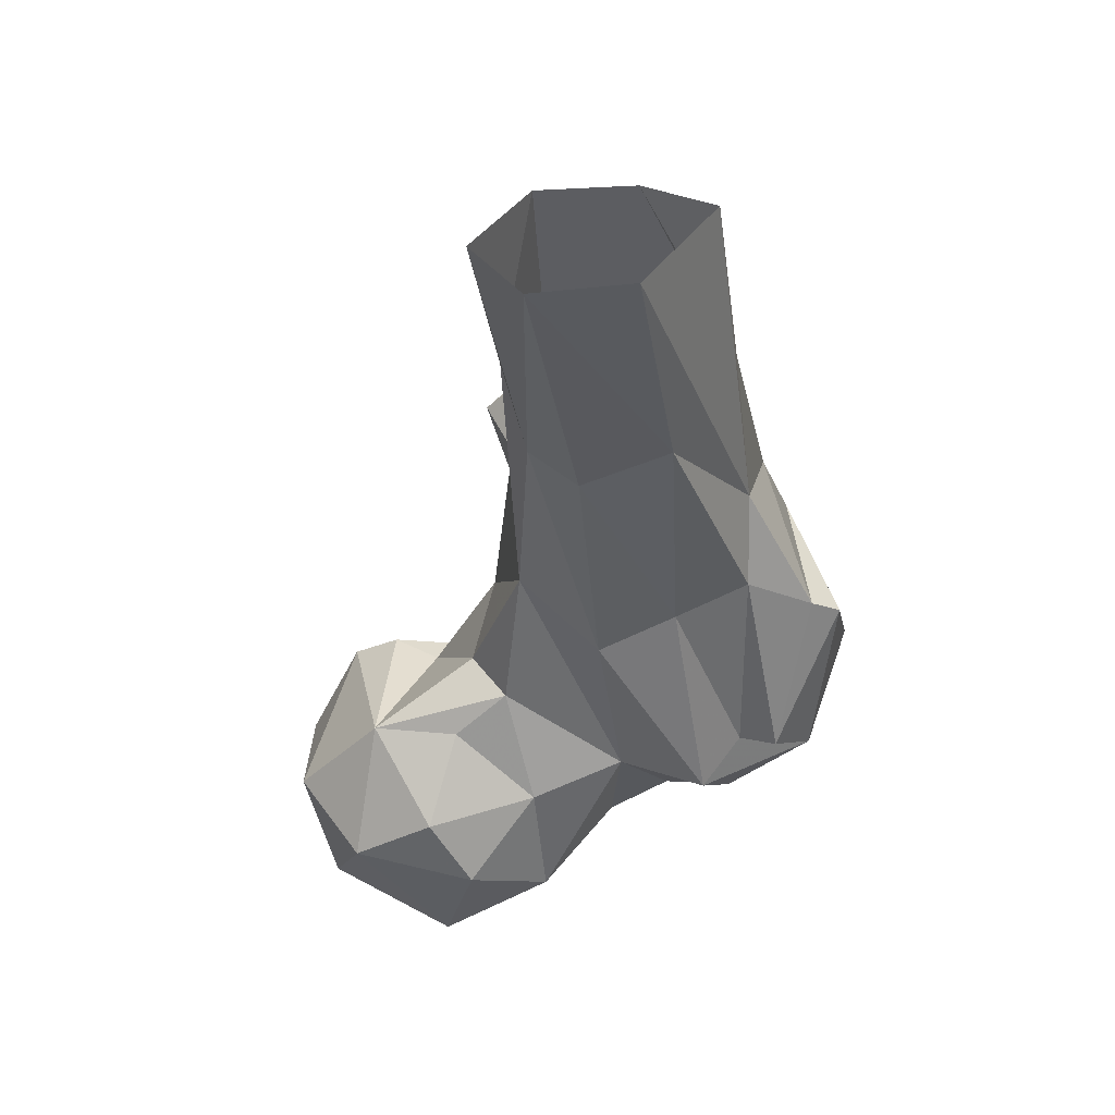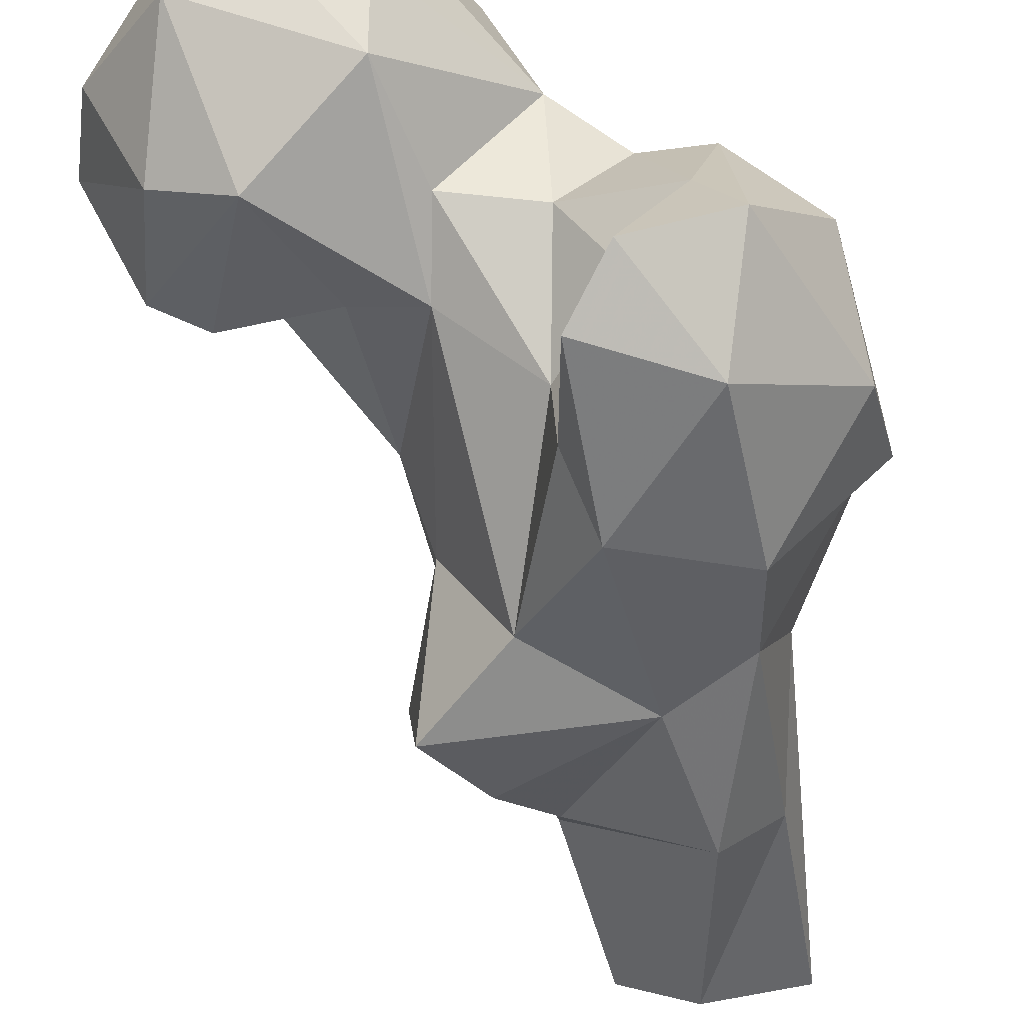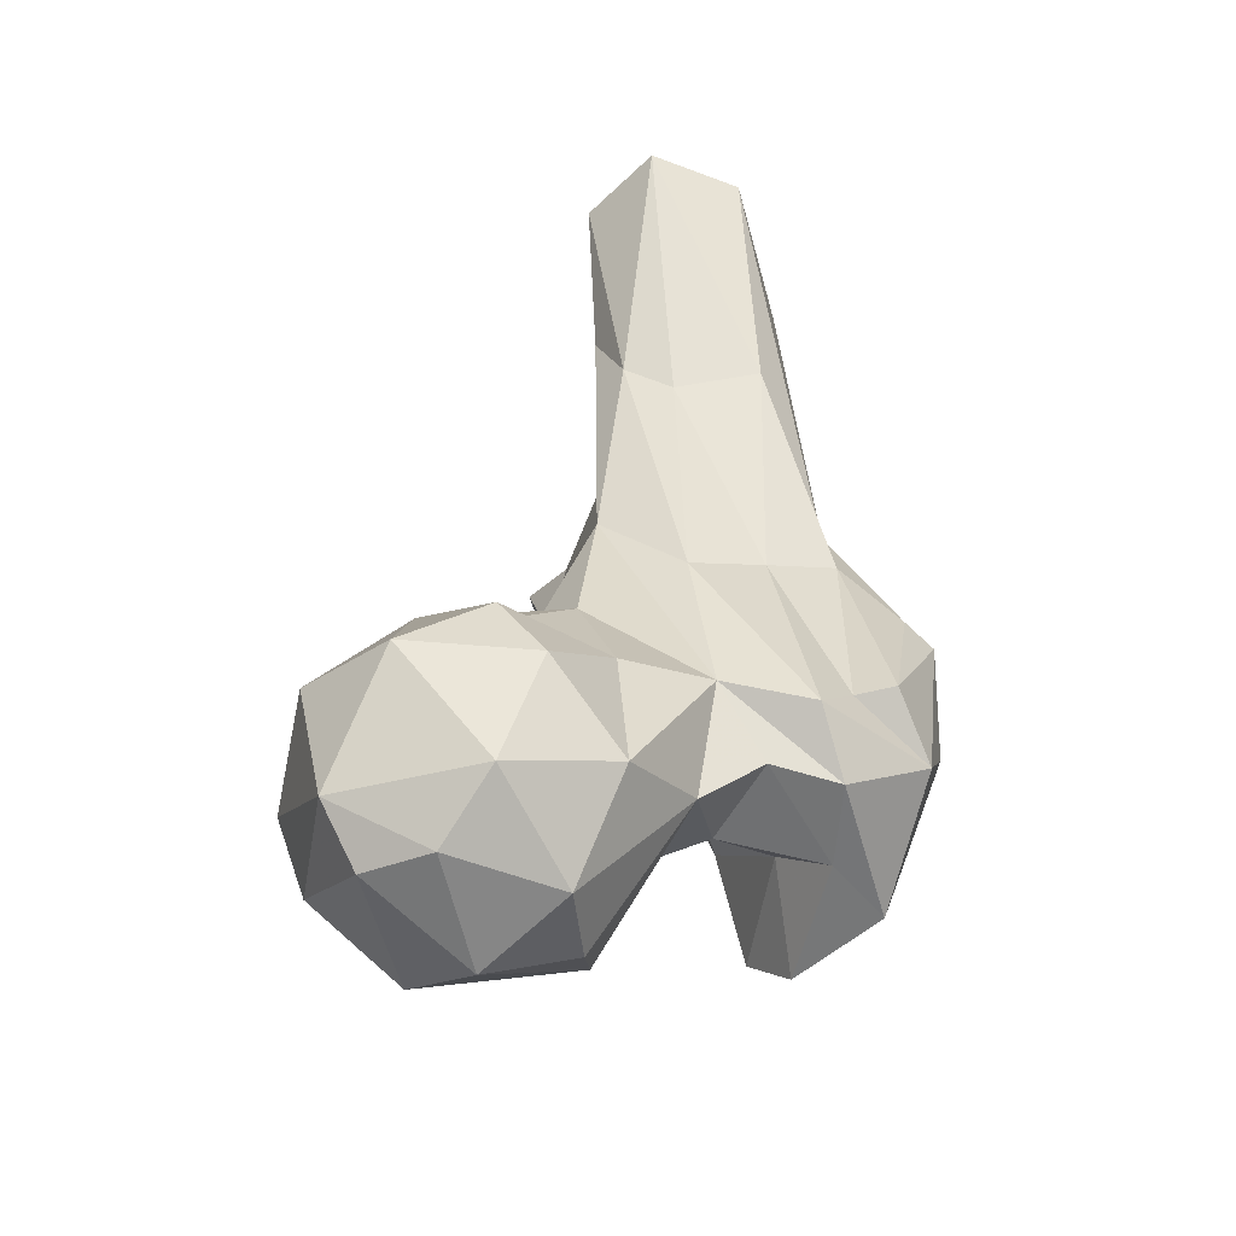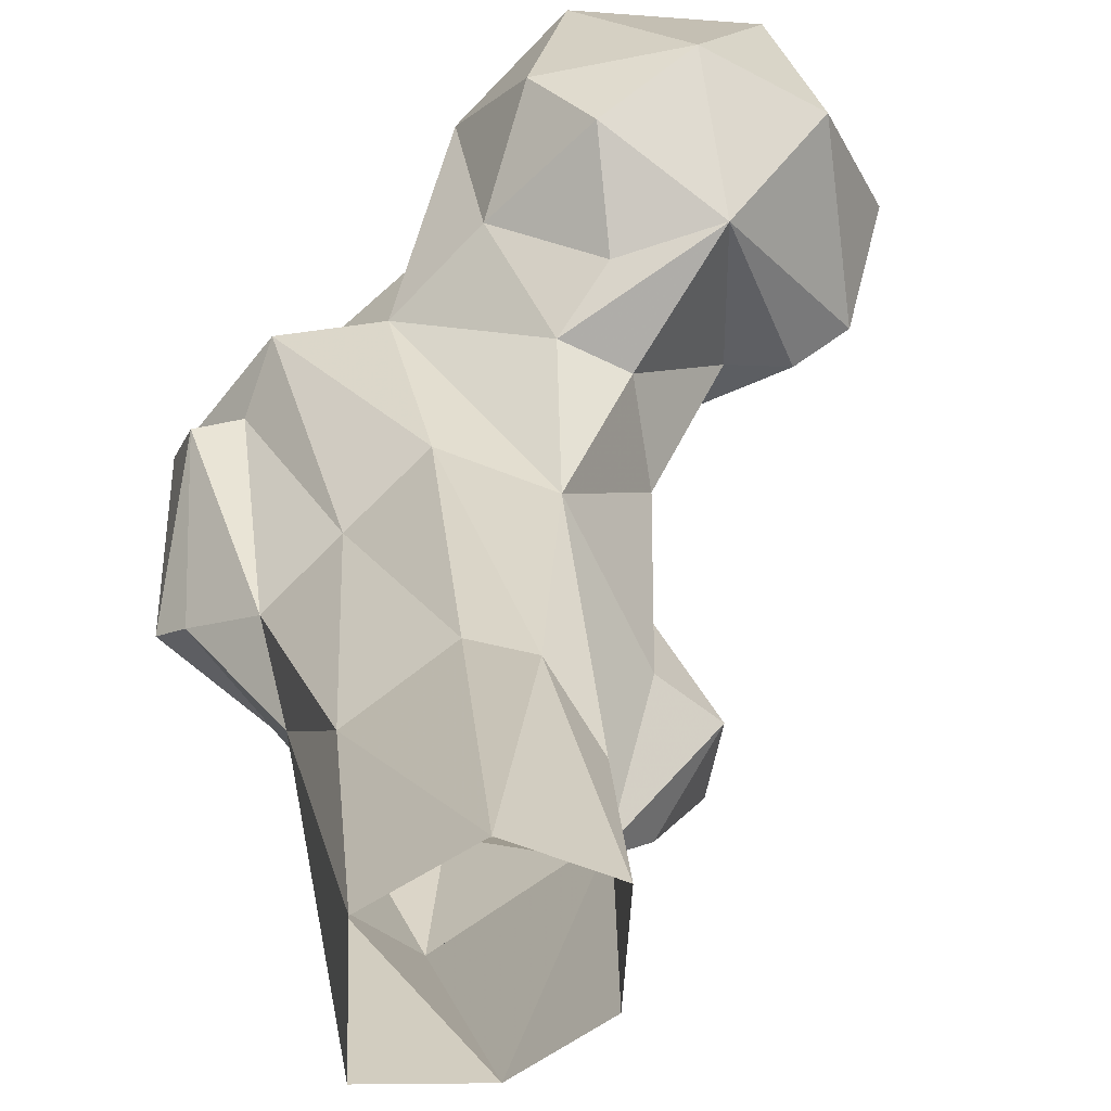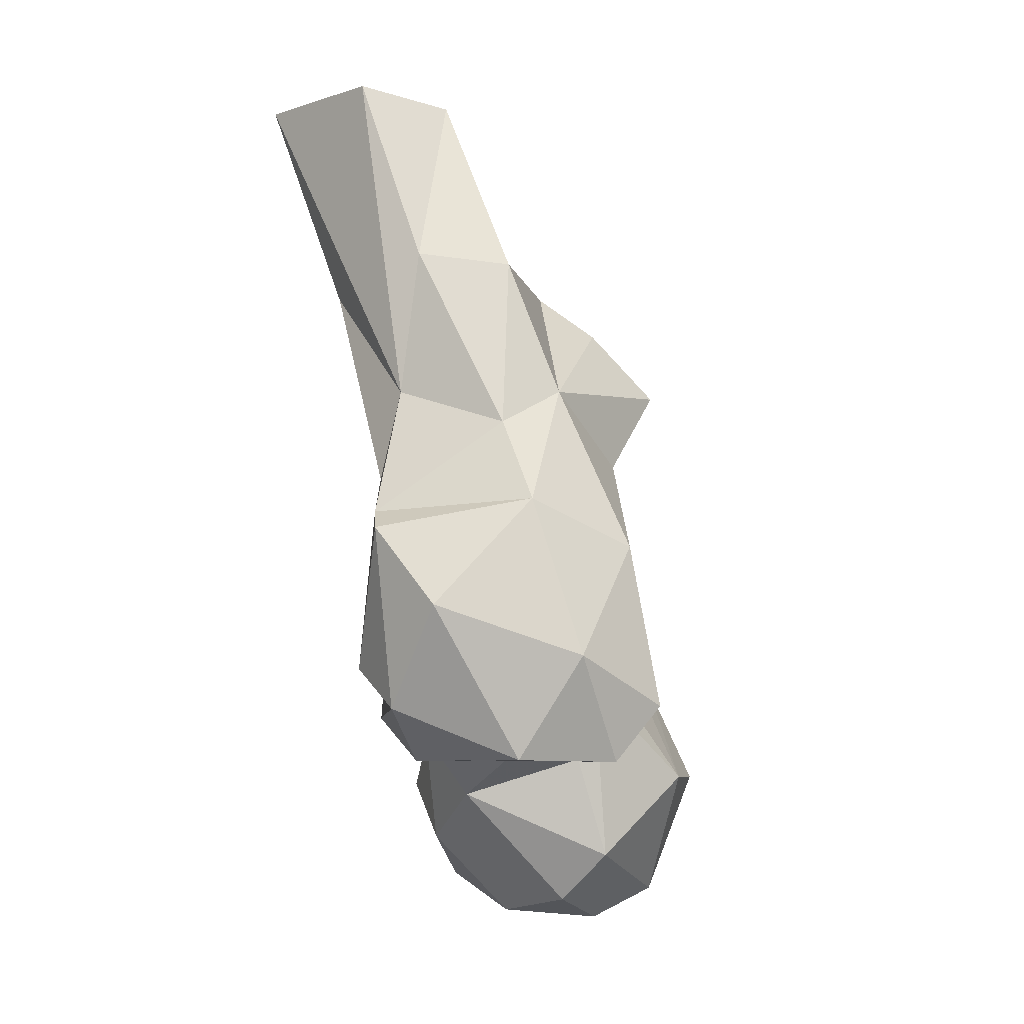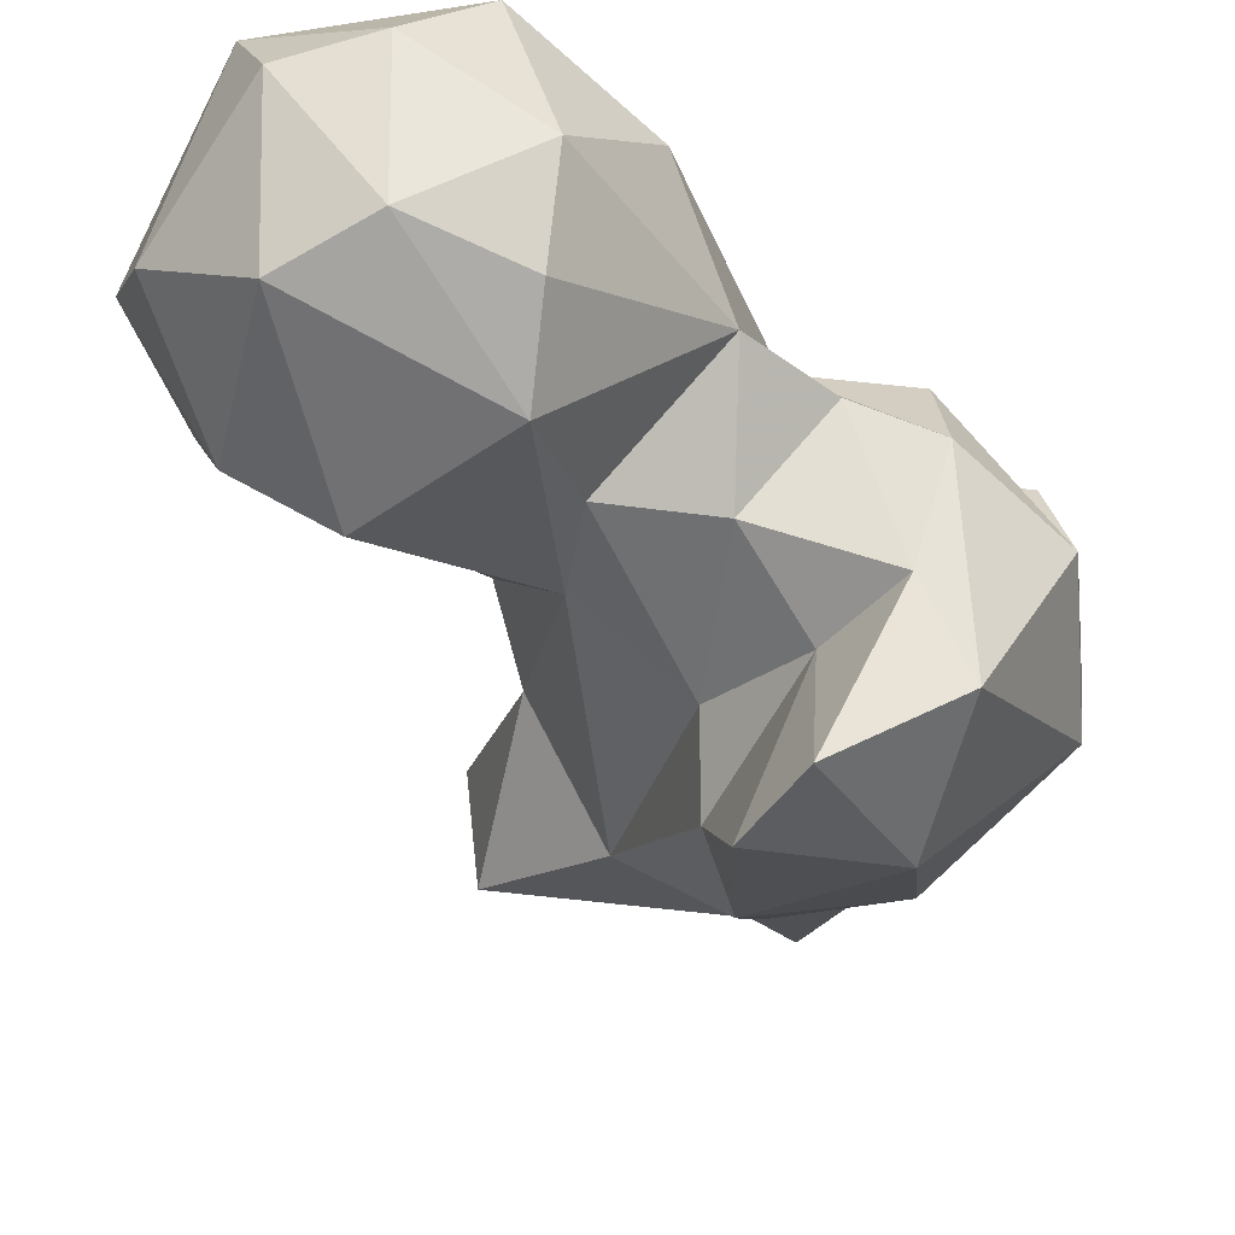
<metadata>
{"format":"obj","ext":"obj","renderer":"f3d","projection":"perspective","resolution":1024,"background":"white","views":[{"elev":34.8,"azim":-154.8,"up":"+Z"},{"elev":-70.2,"azim":-171.8,"up":"+Y"},{"elev":-58.1,"azim":-167.7,"up":"+Z"},{"elev":46.2,"azim":-7.3,"up":"+Y"},{"elev":-3.4,"azim":-46.9,"up":"+Z"},{"elev":-29.8,"azim":-179.9,"up":"+Y"}]}
</metadata>
<code>
v 116 158.9 707.2
v 126.8 174.8 709.7
v 116.2 177.2 708
v 102.3 167.1 709
v 126.3 155 711.6
v 103.6 155.3 711.7
v 107.6 184.6 713.6
v 104.9 146.7 719.6
v 87.7 162.5 729.9
v 137.9 163.3 722.1
v 93.68 175.6 721.7
v 129.9 182.3 716.1
v 120.4 143.4 732
v 101 188.1 729.7
v 131.1 149.4 731.2
v 133.6 185.1 736.4
v 119.6 192.4 731.8
v 102.5 147 747.8
v 100.7 149.1 735.6
v 141.1 168.4 733.5
v 107.3 189.9 740.2
v 83.47 168.8 746.2
v 88.11 149.3 738.8
v 78.76 160.6 737.4
v 94.71 177.8 741.5
v 82.12 125 737
v 68.12 132.3 737.6
v 73.34 143 736.9
v 69.57 155.9 736.5
v 135.4 162.8 747.5
v 88.56 121.6 745.5
v 81.17 140 744.9
v 58.34 149.8 745.1
v 111.9 149.9 747.2
v 70.61 165.1 742.9
v 66.73 159.9 750.4
v 72.74 123.5 753.3
v 128.3 161.3 751.3
v 107.3 180.2 752
v 120.3 183.4 751.1
v 90.75 130.8 759.8
v 56.96 139.4 760.9
v 90.88 140.9 756.4
v 120.6 161.3 750
v 60.69 159.7 751
v 100.6 175.7 758.9
v 75.83 166.7 776.1
v 85.92 172.7 770.5
v 55 150 772.8
v 109.7 160.8 768.5
v 108.6 171.2 760.6
v 87.56 126.8 770.1
v 70.82 132 777.2
v 98.78 139.7 783.9
v 98.19 175.1 781.5
v 107 154.8 779.3
v 66.43 160.9 781.3
v 58.4 153.7 775.4
v 106.1 161.1 794.8
v 72.52 139.8 789.6
v 68.08 158.1 795.2
v 92.46 183.7 811
v 111.7 142.2 796.4
v 113.1 155.8 797.9
v 85.36 181.7 806.1
v 84.02 138.3 795
v 72.68 177.9 812.8
v 98.3 165.3 818.5
v 97.06 182.6 823.5
v 79.89 145.5 815.9
v 104.5 149 807
v 71.45 157.5 818
v 97.49 154.7 813.1
v 94.93 176.4 847.6
v 83.88 201.9 846.8
v 84.46 164.3 845.3
v 71.62 193.6 847.1
v 95.73 194.3 847.3
v 70.38 170 847.6
f 69 78 74
f 72 76 79
f 68 74 76
f 67 77 75
f 62 65 75
f 68 70 73
f 70 76 72
f 65 67 75
f 59 68 73
f 61 72 79
f 66 73 70
f 60 70 72
f 63 64 71
f 47 67 65
f 55 68 59
f 47 57 67
f 52 66 53
f 53 66 60
f 47 65 48
f 54 56 63
f 48 62 55
f 53 60 58
f 50 51 55
f 50 55 59
f 62 75 78
f 36 57 47
f 50 59 56
f 57 58 61
f 49 53 58
f 46 55 51
f 41 54 52
f 45 58 57
f 18 50 56
f 23 43 32
f 6 8 9
f 37 52 53
f 31 52 37
f 33 49 45
f 36 45 57
f 45 49 58
f 18 56 54
f 2 10 5
f 37 53 42
f 33 42 49
f 18 34 50
f 32 43 41
f 2 3 12
f 25 46 39
f 22 55 46
f 35 47 48
f 40 46 51
f 40 51 44
f 22 48 55
f 1 2 5
f 39 46 40
f 22 24 29
f 38 40 44
f 42 53 49
f 27 37 42
f 27 42 33
f 62 78 69
f 26 31 37
f 31 32 41
f 52 54 66
f 16 17 40
f 13 30 38
f 48 65 62
f 13 38 34
f 35 36 47
f 21 39 40
f 5 15 13
f 26 37 27
f 61 77 67
f 14 21 17
f 18 43 19
f 5 10 15
f 33 36 35
f 17 21 40
f 14 25 21
f 11 22 25
f 23 32 28
f 18 54 43
f 33 45 36
f 19 43 23
f 10 12 20
f 9 24 22
f 68 69 74
f 68 76 70
f 23 28 24
f 8 18 19
f 29 33 35
f 24 28 29
f 27 33 29
f 26 28 32
f 13 34 18
f 9 23 24
f 34 44 50
f 16 30 20
f 2 12 10
f 22 35 48
f 27 29 28
f 54 63 66
f 22 29 35
f 13 15 30
f 66 71 73
f 26 32 31
f 34 38 44
f 26 27 28
f 57 61 67
f 12 16 20
f 1 5 8
f 1 6 4
f 60 66 70
f 7 14 17
f 56 64 63
f 7 11 14
f 64 73 71
f 9 22 11
f 3 4 7
f 16 40 30
f 44 51 50
f 4 11 7
f 58 60 61
f 11 25 14
f 8 19 9
f 55 69 68
f 15 20 30
f 10 20 15
f 8 13 18
f 5 13 8
f 41 43 54
f 30 40 38
f 1 4 3
f 61 79 77
f 60 72 61
f 1 3 2
f 9 19 23
f 63 71 66
f 22 46 25
f 1 8 6
f 21 25 39
f 56 59 64
f 7 17 12
f 4 6 9
f 31 41 52
f 4 9 11
f 12 17 16
f 59 73 64
f 55 62 69
f 3 7 12

</code>
